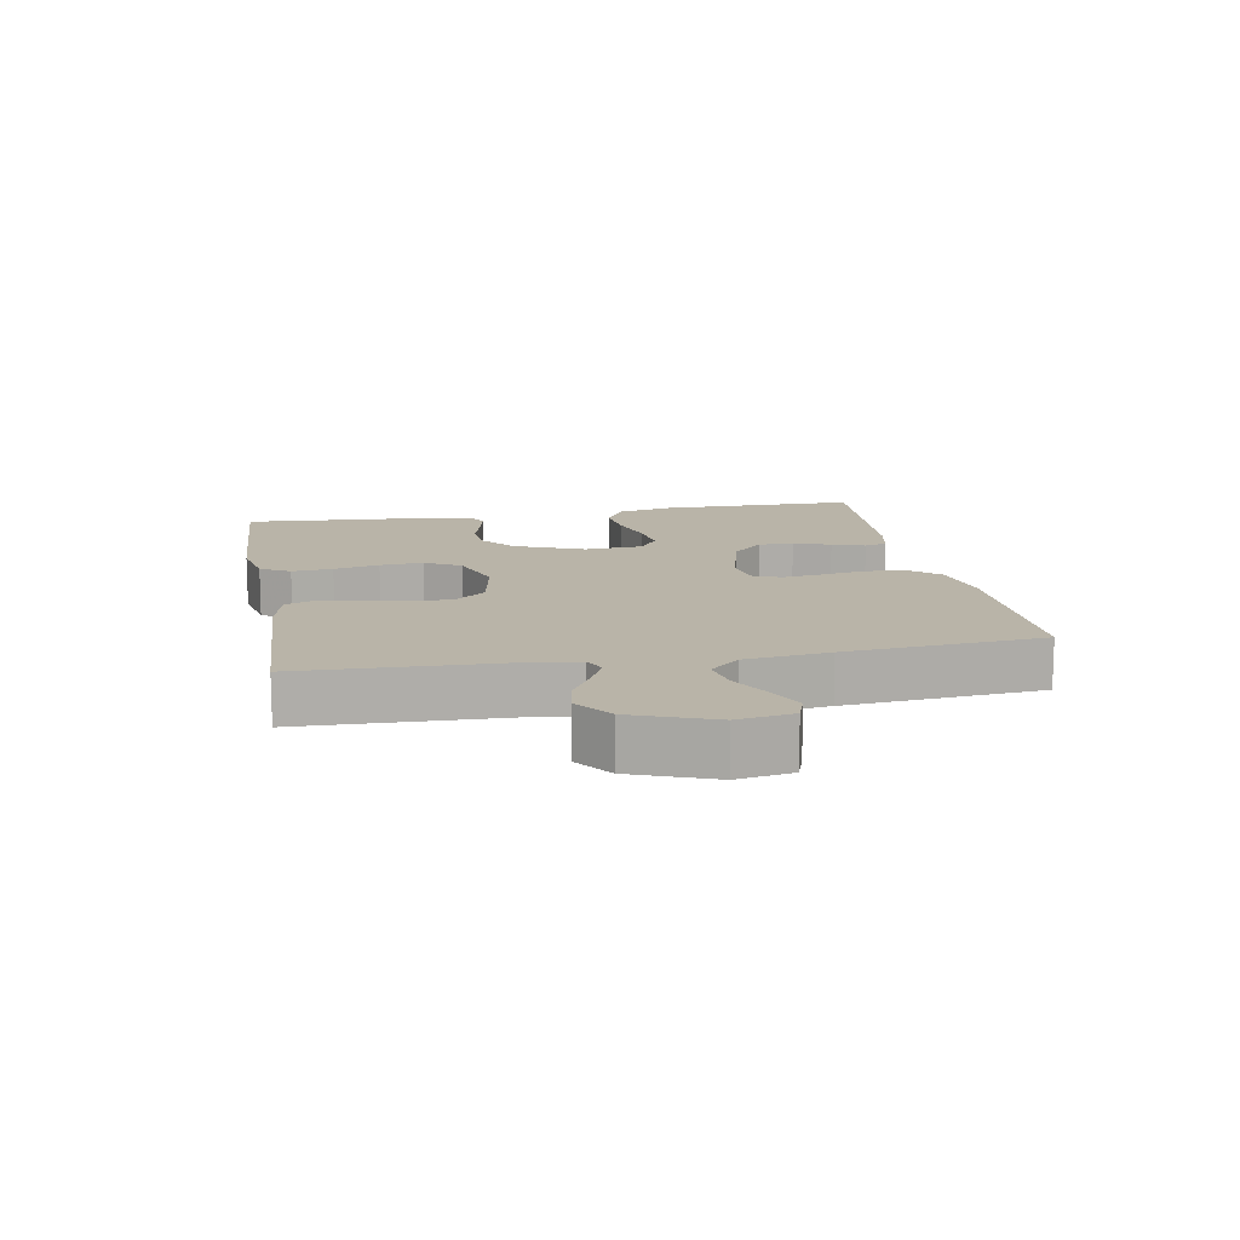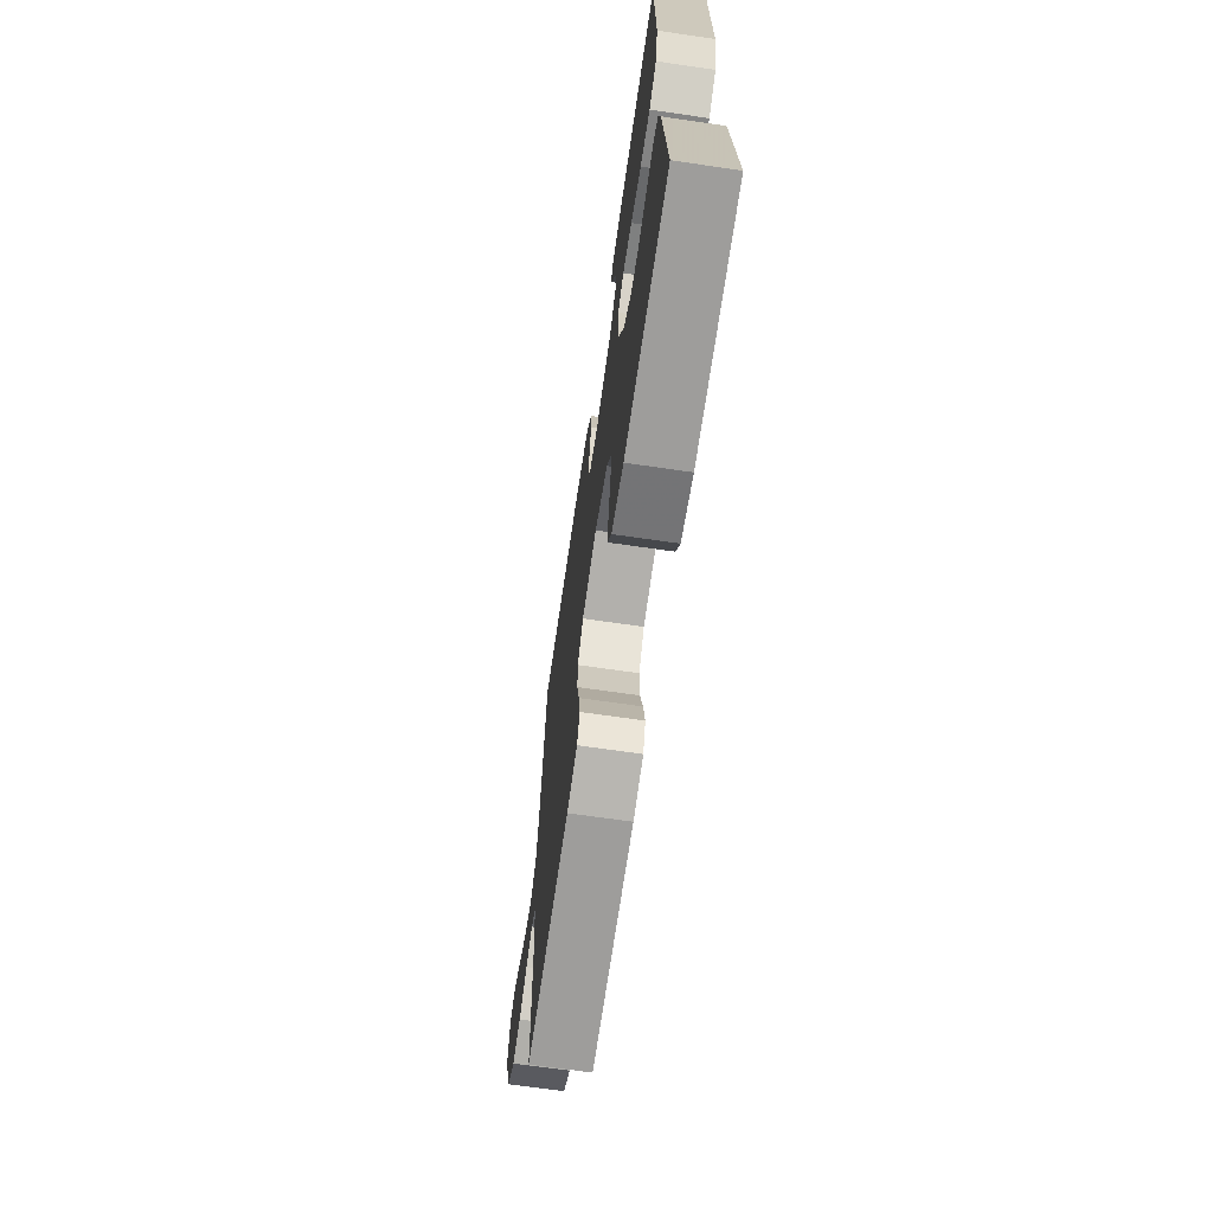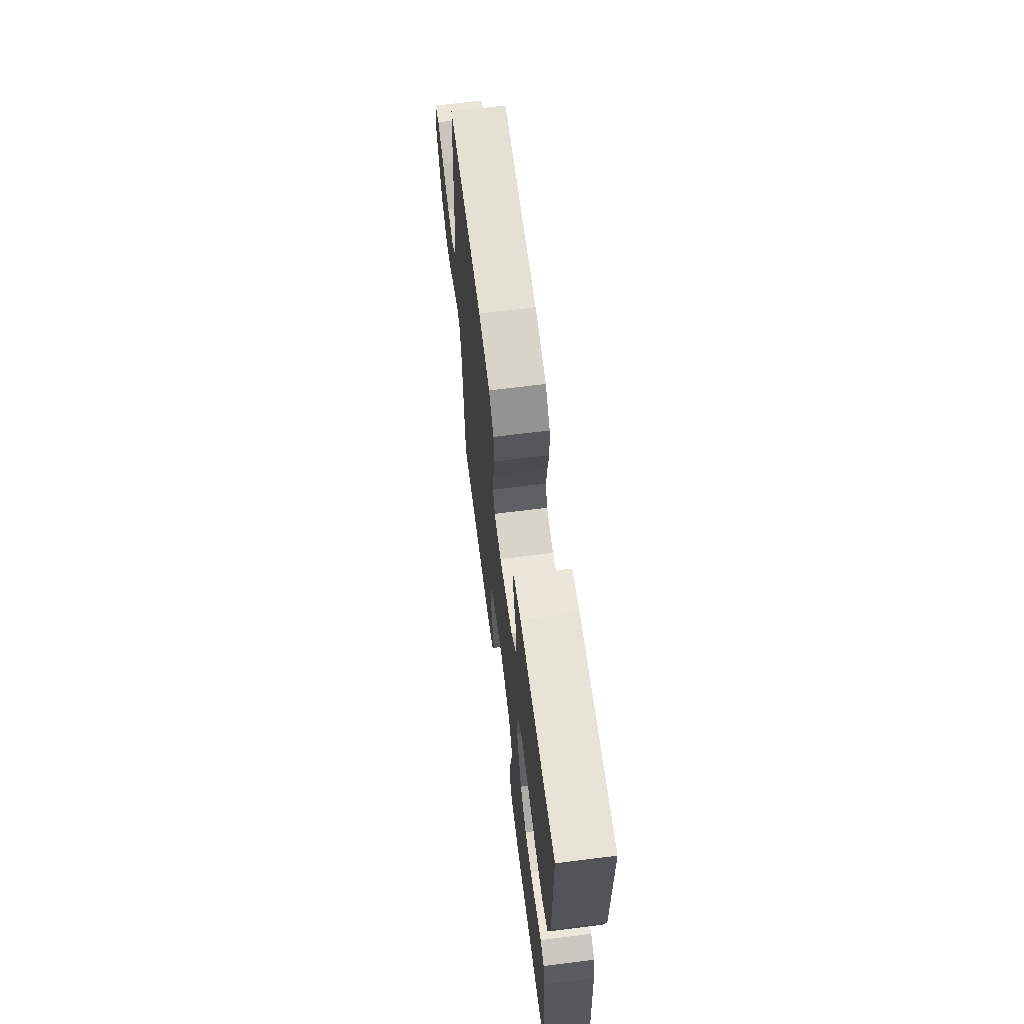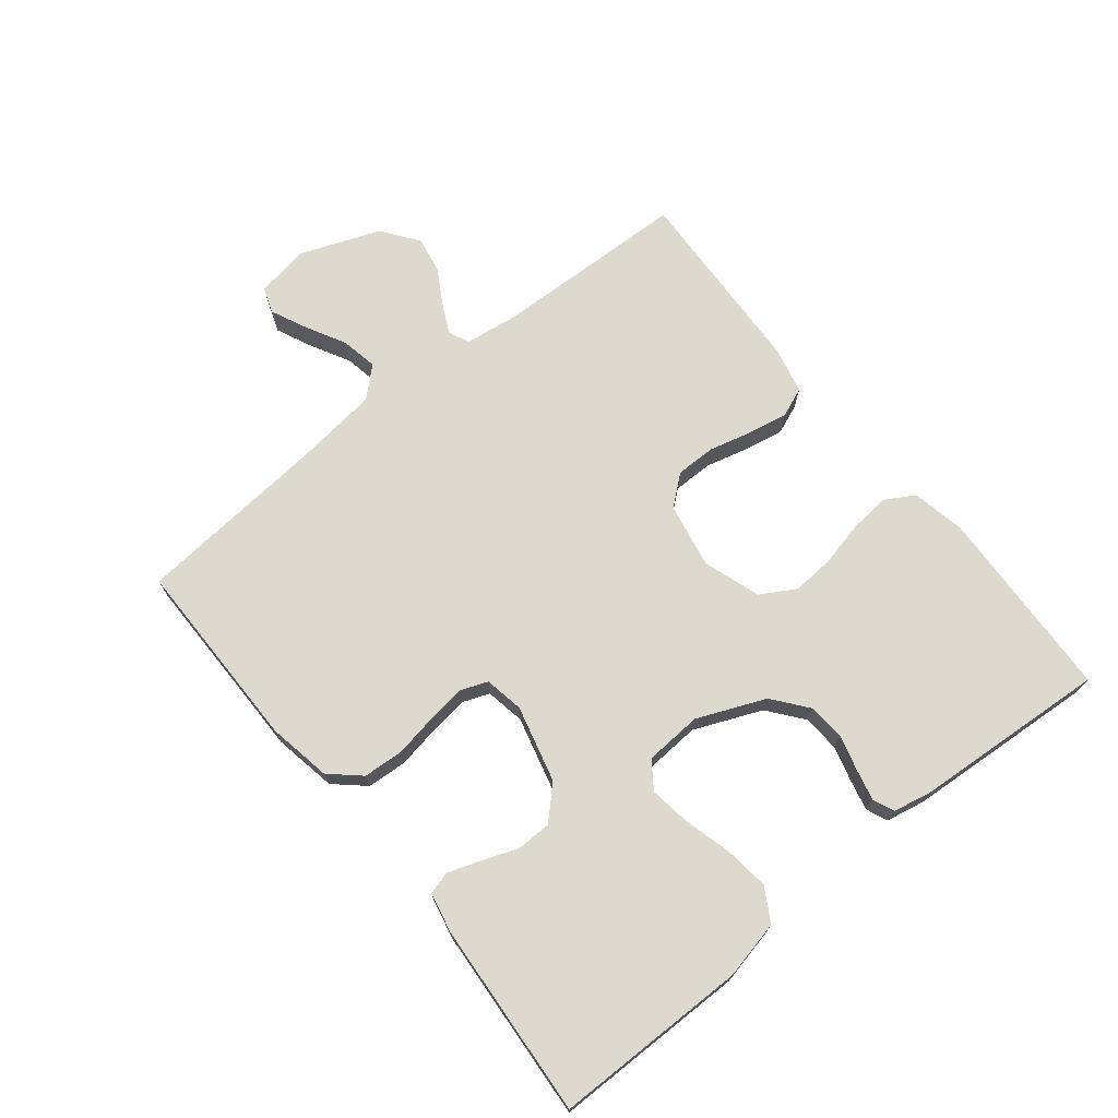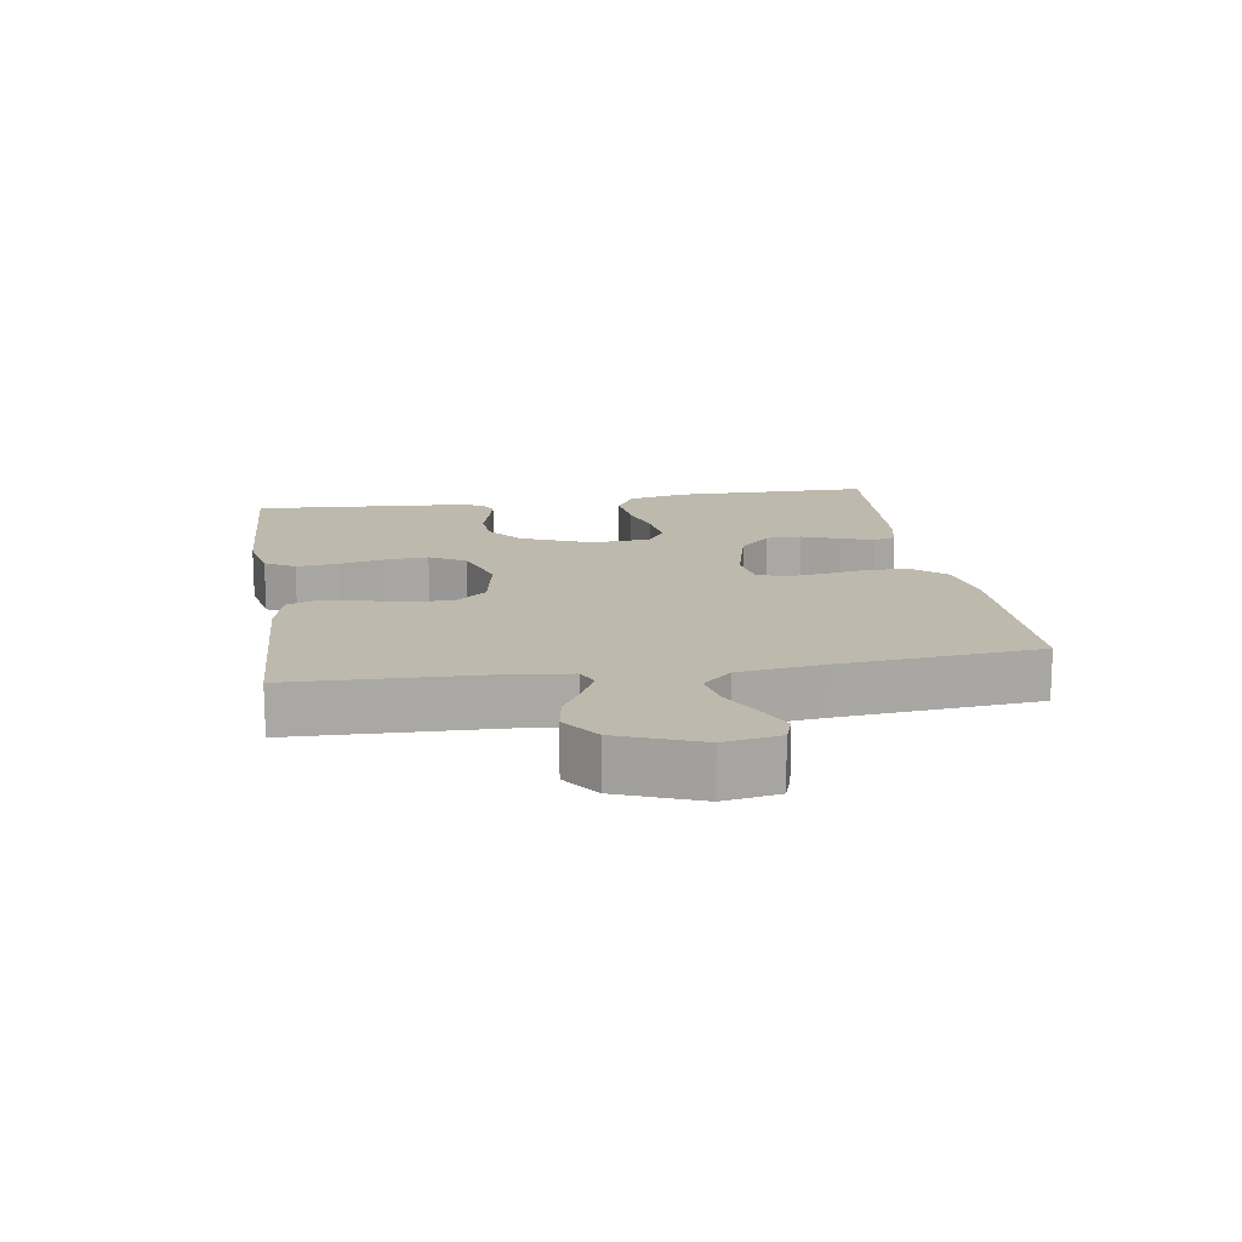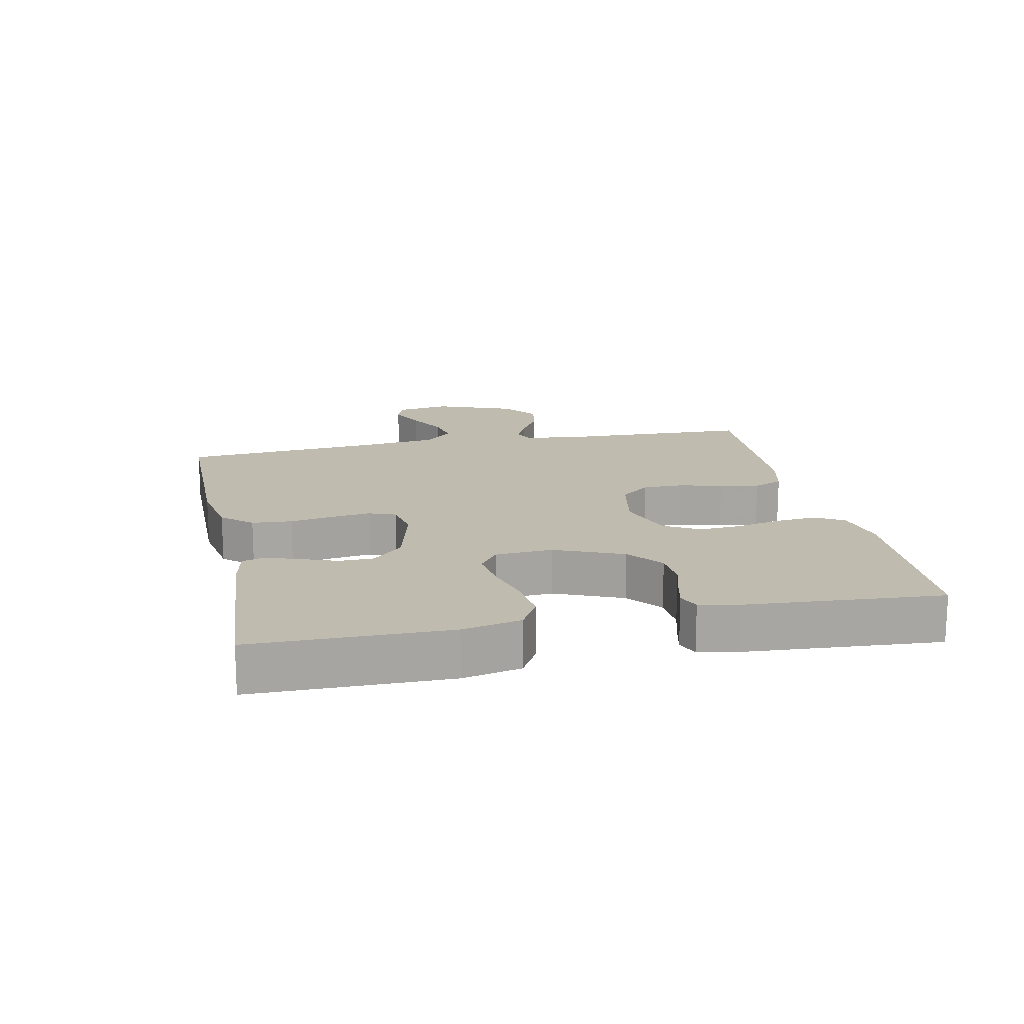
<metadata>
{"format":"obj","ext":"obj","renderer":"f3d","projection":"perspective","resolution":1024,"background":"white","views":[{"elev":13.1,"azim":-100.3,"up":"+Y"},{"elev":-68.0,"azim":81.7,"up":"+Z"},{"elev":65.7,"azim":82.8,"up":"+Z"},{"elev":71.4,"azim":51.3,"up":"+Y"},{"elev":15.2,"azim":-98.8,"up":"+Y"},{"elev":16.2,"azim":78.3,"up":"+Y"}]}
</metadata>
<code>
v 0.5 0.07 0.5
v 0.501 0.07 0.2
v 0.481 0.07 0.11
v 0.43 0.07 0.081
v 0.361 0.07 0.089
v 0.288 0.07 0.109
v 0.224 0.07 0.118
v 0.183 0.07 0.089
v 0.177 0.07 0
v 0.221 0.07 -0.105
v 0.275 0.07 -0.148
v 0.333 0.07 -0.152
v 0.388 0.07 -0.137
v 0.435 0.07 -0.126
v 0.468 0.07 -0.14
v 0.48 0.07 -0.2
v 0.5 0.07 -0.5
v 0.2 0.07 -0.513
v 0.118 0.07 -0.496
v 0.092 0.07 -0.451
v 0.098 0.07 -0.389
v 0.114 0.07 -0.32
v 0.119 0.07 -0.254
v 0.088 0.07 -0.2
v 0 0.07 -0.17
v -0.101 0.07 -0.189
v -0.139 0.07 -0.235
v -0.139 0.07 -0.297
v -0.122 0.07 -0.364
v -0.111 0.07 -0.425
v -0.129 0.07 -0.47
v -0.2 0.07 -0.487
v -0.5 0.07 -0.5
v -0.509 0.07 -0.2
v -0.52 0.07 -0.115
v -0.552 0.07 -0.1
v -0.597 0.07 -0.122
v -0.652 0.07 -0.154
v -0.709 0.07 -0.164
v -0.765 0.07 -0.123
v -0.812 0.07 0
v -0.798 0.07 0.084
v -0.758 0.07 0.098
v -0.702 0.07 0.072
v -0.641 0.07 0.039
v -0.584 0.07 0.028
v -0.543 0.07 0.072
v -0.527 0.07 0.2
v -0.5 0.07 0.5
v -0.2 0.07 0.5
v -0.102 0.07 0.482
v -0.061 0.07 0.436
v -0.057 0.07 0.374
v -0.069 0.07 0.307
v -0.077 0.07 0.247
v -0.061 0.07 0.205
v 0 0.07 0.194
v 0.118 0.07 0.224
v 0.165 0.07 0.271
v 0.166 0.07 0.325
v 0.145 0.07 0.381
v 0.128 0.07 0.431
v 0.138 0.07 0.466
v 0.2 0.07 0.479
v 0.5 0 0.5
v 0.501 0 0.2
v 0.481 0 0.11
v 0.43 0 0.081
v 0.361 0 0.089
v 0.288 0 0.109
v 0.224 0 0.118
v 0.183 0 0.089
v 0.177 0 0
v 0.221 0 -0.105
v 0.275 0 -0.148
v 0.333 0 -0.152
v 0.388 0 -0.137
v 0.435 0 -0.126
v 0.468 0 -0.14
v 0.48 0 -0.2
v 0.5 0 -0.5
v 0.2 0 -0.513
v 0.118 0 -0.496
v 0.092 0 -0.451
v 0.098 0 -0.389
v 0.114 0 -0.32
v 0.119 0 -0.254
v 0.088 0 -0.2
v 0 0 -0.17
v -0.101 0 -0.189
v -0.139 0 -0.235
v -0.139 0 -0.297
v -0.122 0 -0.364
v -0.111 0 -0.425
v -0.129 0 -0.47
v -0.2 0 -0.487
v -0.5 0 -0.5
v -0.509 0 -0.2
v -0.52 0 -0.115
v -0.552 0 -0.1
v -0.597 0 -0.122
v -0.652 0 -0.154
v -0.709 0 -0.164
v -0.765 0 -0.123
v -0.812 0 0
v -0.798 0 0.084
v -0.758 0 0.098
v -0.702 0 0.072
v -0.641 0 0.039
v -0.584 0 0.028
v -0.543 0 0.072
v -0.527 0 0.2
v -0.5 0 0.5
v -0.2 0 0.5
v -0.102 0 0.482
v -0.061 0 0.436
v -0.057 0 0.374
v -0.069 0 0.307
v -0.077 0 0.247
v -0.061 0 0.205
v 0 0 0.194
v 0.118 0 0.224
v 0.165 0 0.271
v 0.166 0 0.325
v 0.145 0 0.381
v 0.128 0 0.431
v 0.138 0 0.466
v 0.2 0 0.479
f 4 5 6
f 3 4 6
f 2 3 6
f 1 2 6
f 64 1 6
f 63 64 6
f 62 63 6
f 61 62 6
f 60 61 6
f 59 60 6 7
f 58 59 7 8
f 57 58 8 9
f 56 57 9 10
f 52 53 54
f 51 52 54
f 50 51 54
f 49 50 54
f 48 49 54
f 47 48 54 55
f 46 47 55 56
f 43 44 45
f 42 43 45
f 41 42 45
f 40 41 45
f 39 40 45
f 38 39 45
f 37 38 45
f 36 37 45 46
f 46 56 10
f 36 46 10
f 35 36 10
f 32 33 34
f 31 32 34
f 30 31 34
f 29 30 34
f 28 29 34
f 27 28 34 35
f 20 21 22
f 19 20 22
f 18 19 22
f 17 18 22
f 16 17 22
f 15 16 22
f 14 15 22
f 13 14 22
f 12 13 22
f 11 12 22 23
f 10 11 23 24
f 26 27 35
f 25 26 35 10
f 10 24 25
f 70 69 68
f 70 68 67
f 70 67 66
f 70 66 65
f 70 65 128
f 70 128 127
f 70 127 126
f 70 126 125
f 70 125 124
f 71 70 124 123
f 72 71 123 122
f 73 72 122 121
f 74 73 121 120
f 118 117 116
f 118 116 115
f 118 115 114
f 118 114 113
f 118 113 112
f 119 118 112 111
f 120 119 111 110
f 109 108 107
f 109 107 106
f 109 106 105
f 109 105 104
f 109 104 103
f 109 103 102
f 109 102 101
f 110 109 101 100
f 74 120 110
f 74 110 100
f 74 100 99
f 98 97 96
f 98 96 95
f 98 95 94
f 98 94 93
f 98 93 92
f 99 98 92 91
f 86 85 84
f 86 84 83
f 86 83 82
f 86 82 81
f 86 81 80
f 86 80 79
f 86 79 78
f 86 78 77
f 86 77 76
f 87 86 76 75
f 88 87 75 74
f 99 91 90
f 74 99 90 89
f 89 88 74
f 1 65 66 2
f 2 66 67 3
f 3 67 68 4
f 4 68 69 5
f 5 69 70 6
f 6 70 71 7
f 7 71 72 8
f 8 72 73 9
f 9 73 74 10
f 10 74 75 11
f 11 75 76 12
f 12 76 77 13
f 13 77 78 14
f 14 78 79 15
f 15 79 80 16
f 16 80 81 17
f 17 81 82 18
f 18 82 83 19
f 19 83 84 20
f 20 84 85 21
f 21 85 86 22
f 22 86 87 23
f 23 87 88 24
f 24 88 89 25
f 25 89 90 26
f 26 90 91 27
f 27 91 92 28
f 28 92 93 29
f 29 93 94 30
f 30 94 95 31
f 31 95 96 32
f 32 96 97 33
f 33 97 98 34
f 34 98 99 35
f 35 99 100 36
f 36 100 101 37
f 37 101 102 38
f 38 102 103 39
f 39 103 104 40
f 40 104 105 41
f 41 105 106 42
f 42 106 107 43
f 43 107 108 44
f 44 108 109 45
f 45 109 110 46
f 46 110 111 47
f 47 111 112 48
f 48 112 113 49
f 49 113 114 50
f 50 114 115 51
f 51 115 116 52
f 52 116 117 53
f 53 117 118 54
f 54 118 119 55
f 55 119 120 56
f 56 120 121 57
f 57 121 122 58
f 58 122 123 59
f 59 123 124 60
f 60 124 125 61
f 61 125 126 62
f 62 126 127 63
f 63 127 128 64
f 64 128 65 1

</code>
